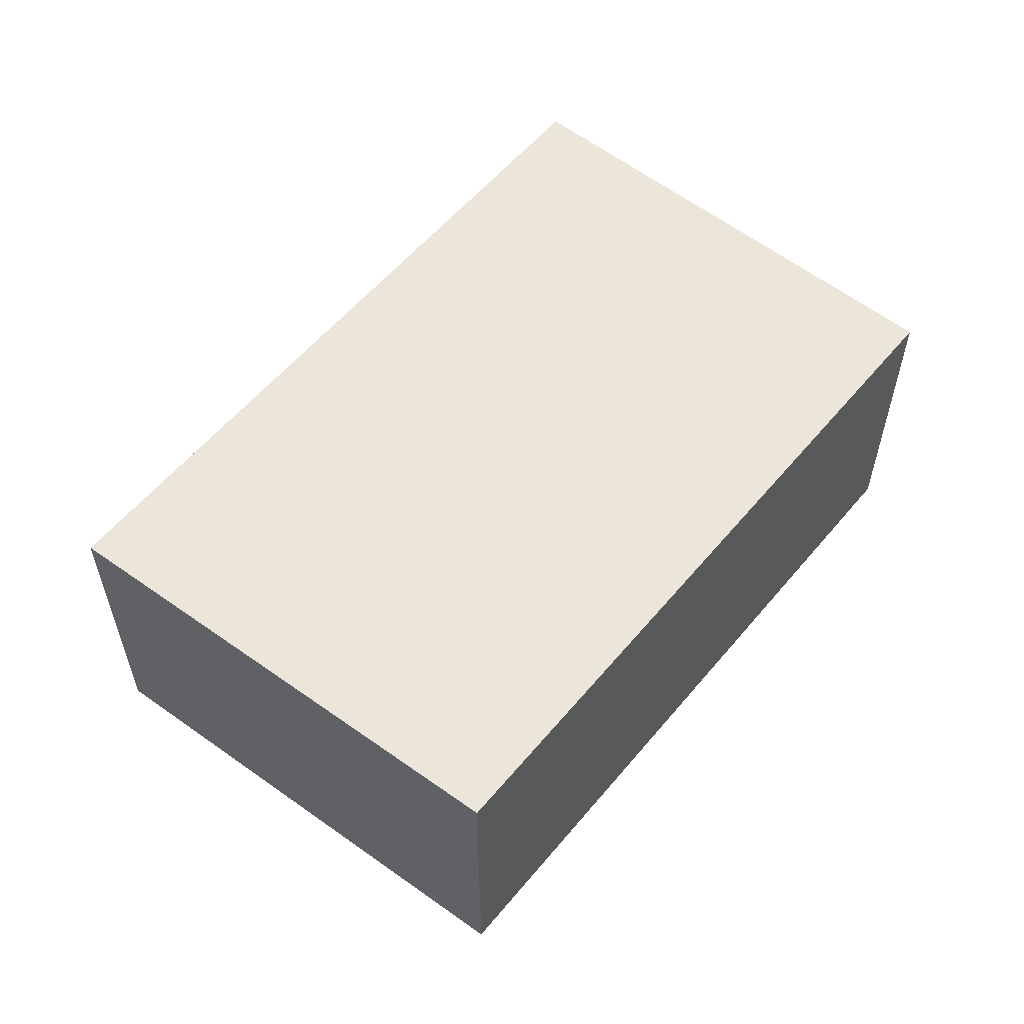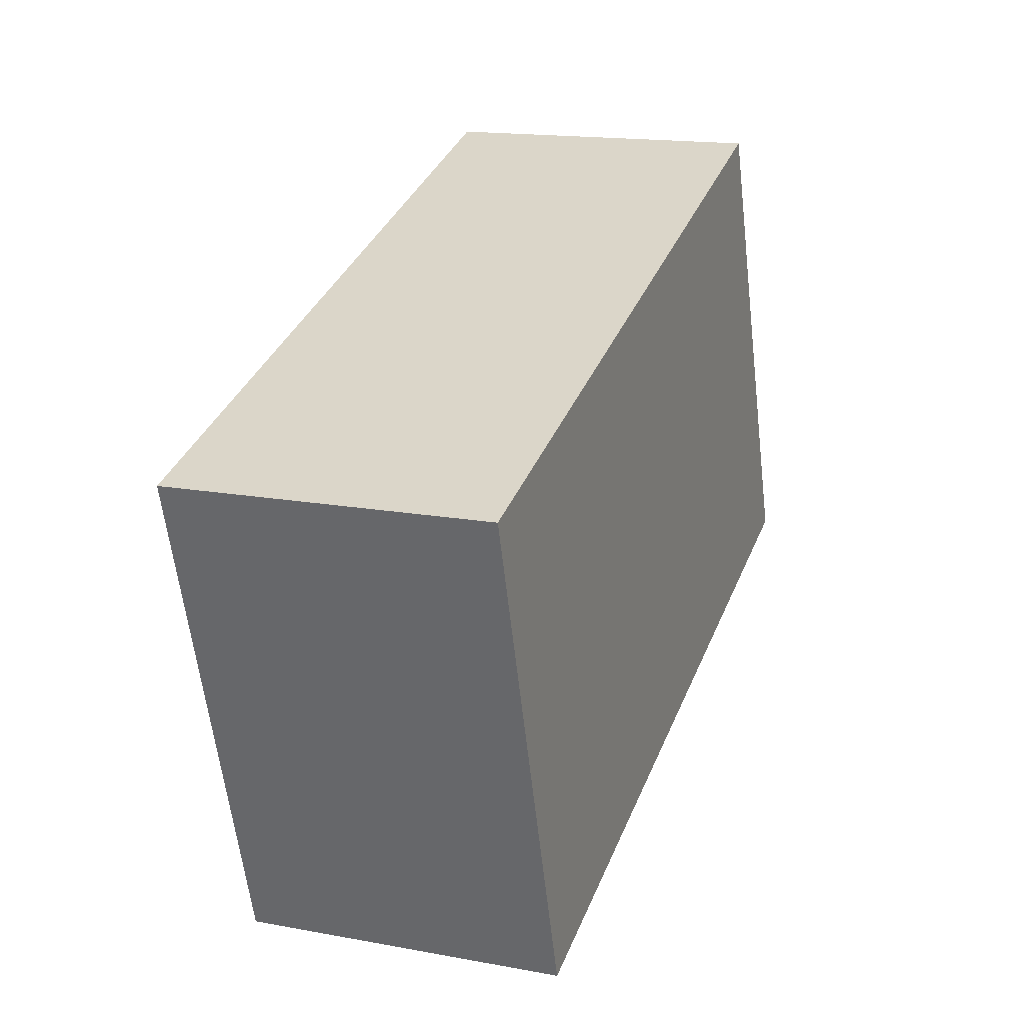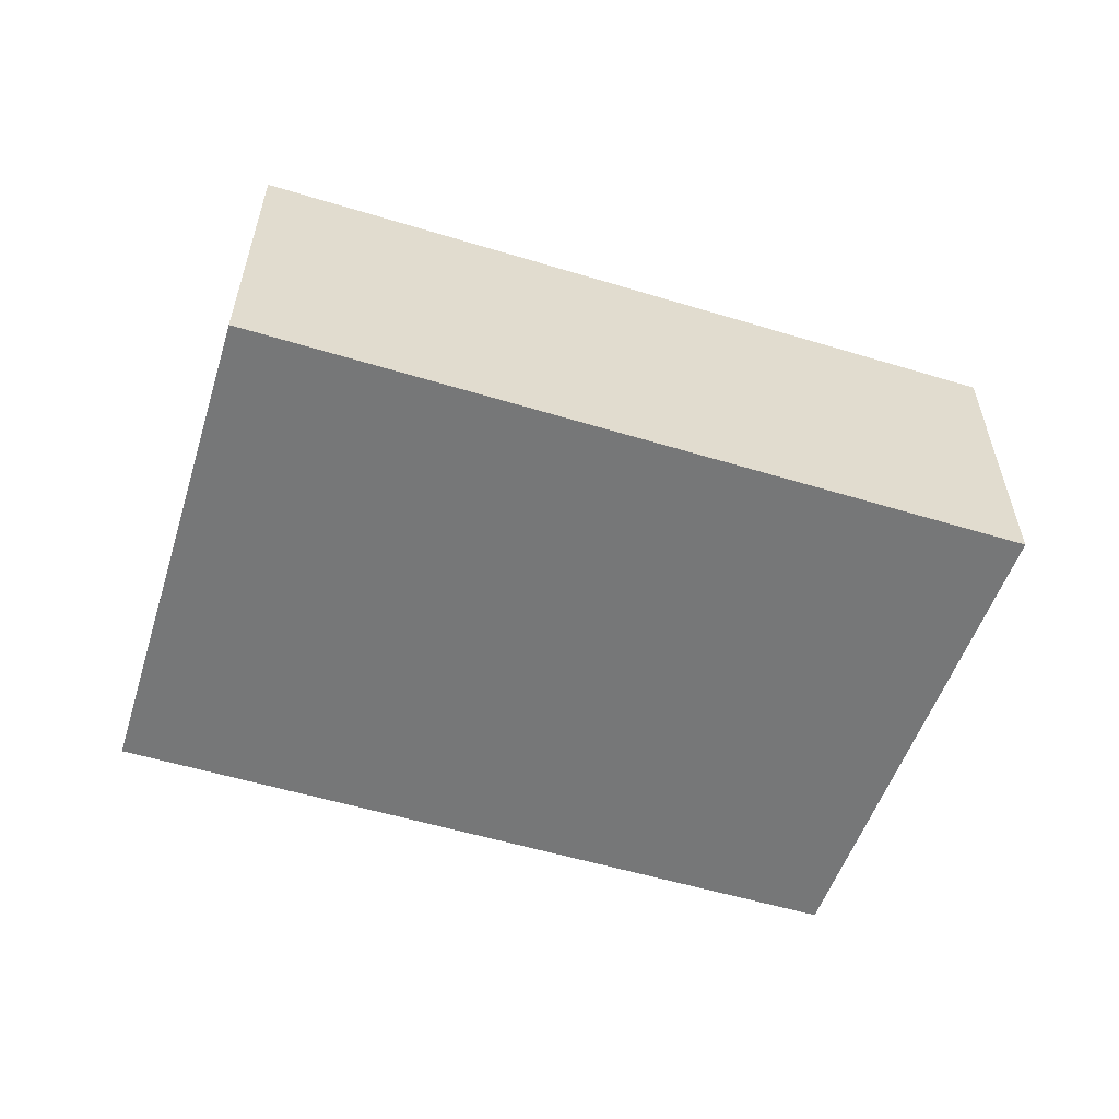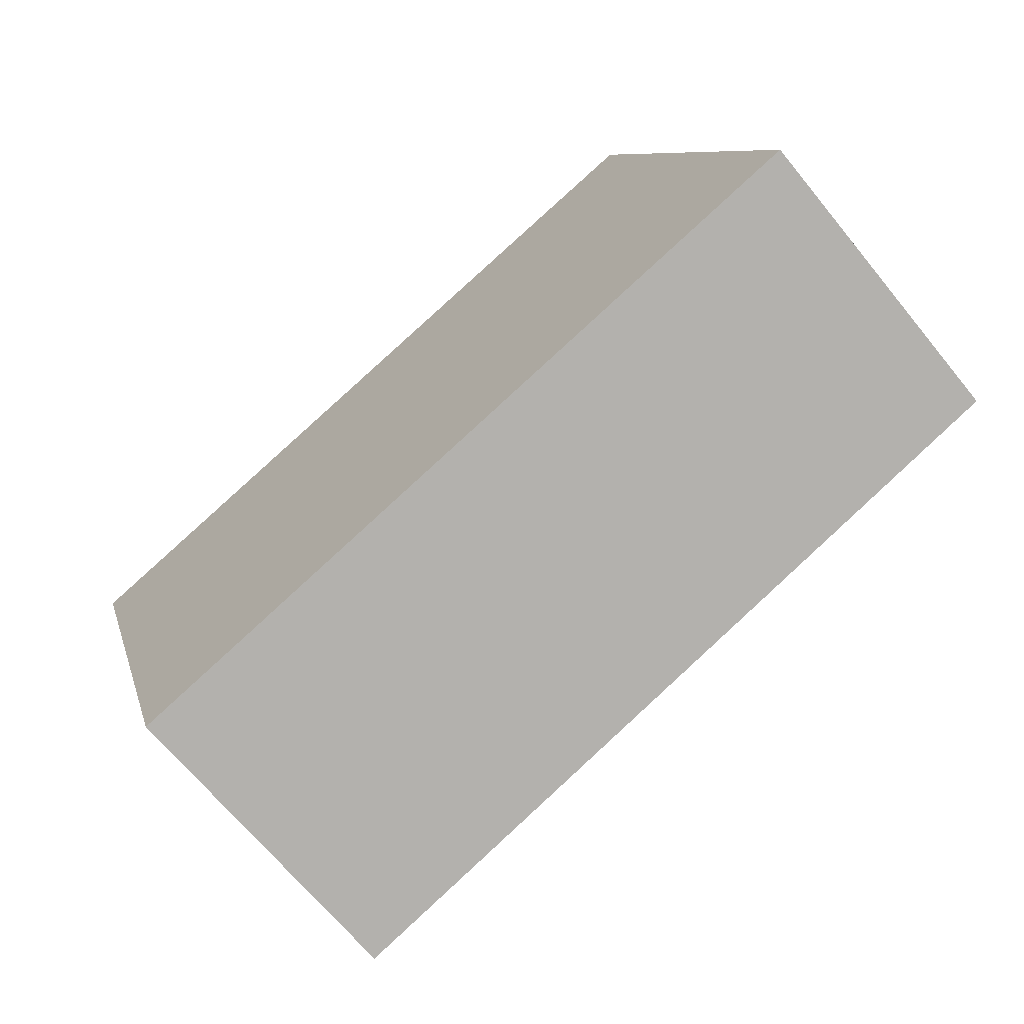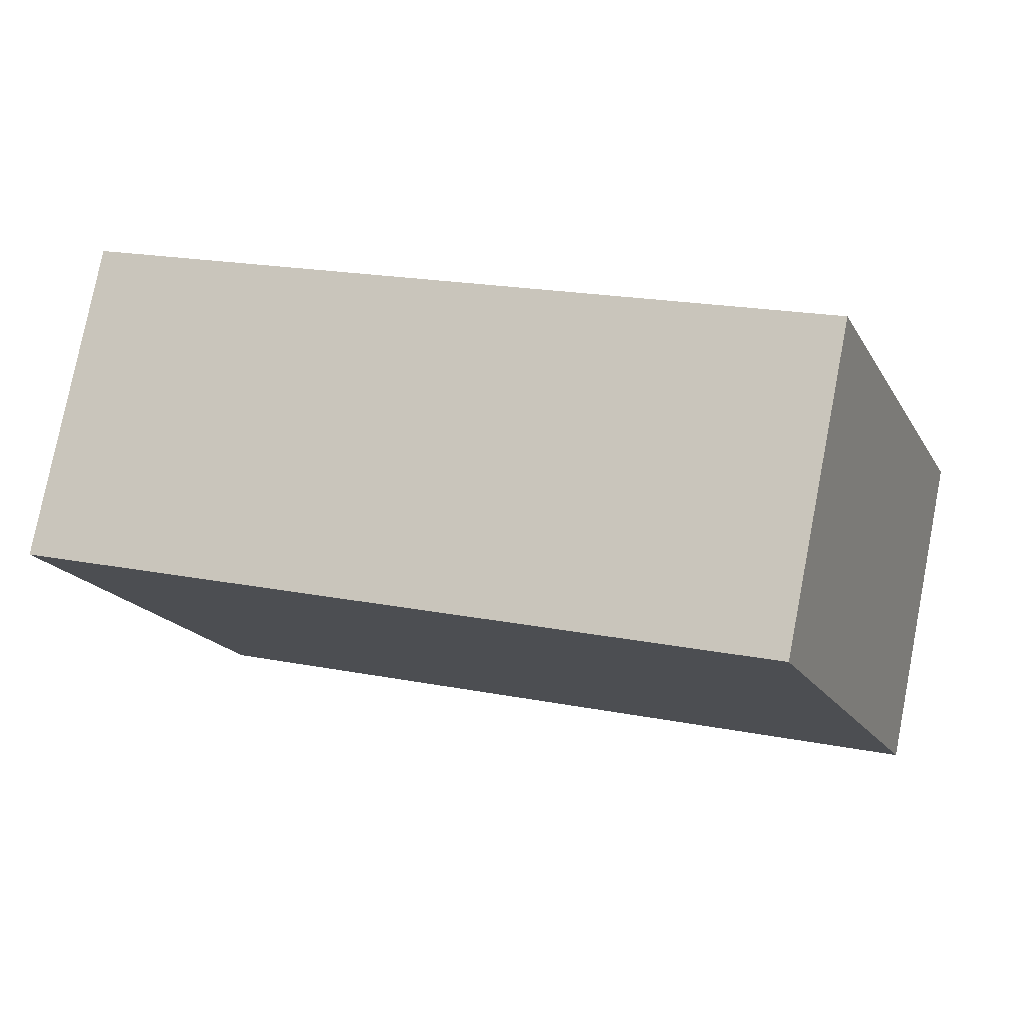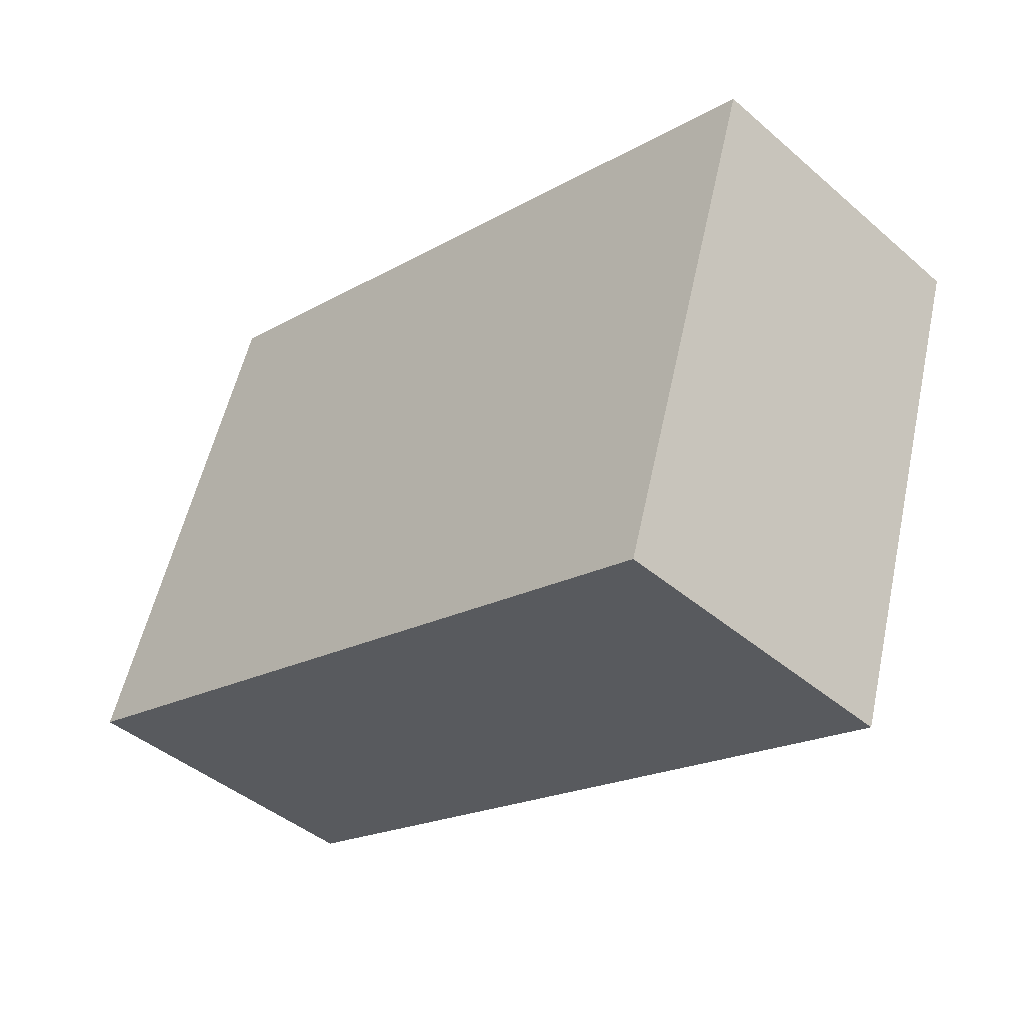
<metadata>
{"format":"obj","ext":"obj","renderer":"f3d","projection":"perspective","resolution":1024,"background":"white","views":[{"elev":56.9,"azim":-33.2,"up":"+Y"},{"elev":16.2,"azim":110.8,"up":"+Z"},{"elev":-57.0,"azim":-179.7,"up":"+Y"},{"elev":-68.2,"azim":-140.7,"up":"+Z"},{"elev":78.1,"azim":-169.0,"up":"+Z"},{"elev":-43.4,"azim":44.7,"up":"+Z"}]}
</metadata>
<code>
v  0 2.366 1.449e-16
v  6.718 2.366 1.843
v  5.58 2.366 -1.794
v  1.31 2.366 3.548
v  6.718 -1.129e-16 1.843
v  5.58 1.099e-16 -1.794
v  0 0 0
v  1.31 -2.173e-16 3.548
g defaultobject
f 1 2 3
f 2 1 4
f 5 3 2
f 3 5 6
f 6 1 3
f 1 6 7
f 7 4 1
f 4 7 8
f 8 2 4
f 2 8 5
f 5 7 6
f 7 5 8

</code>
